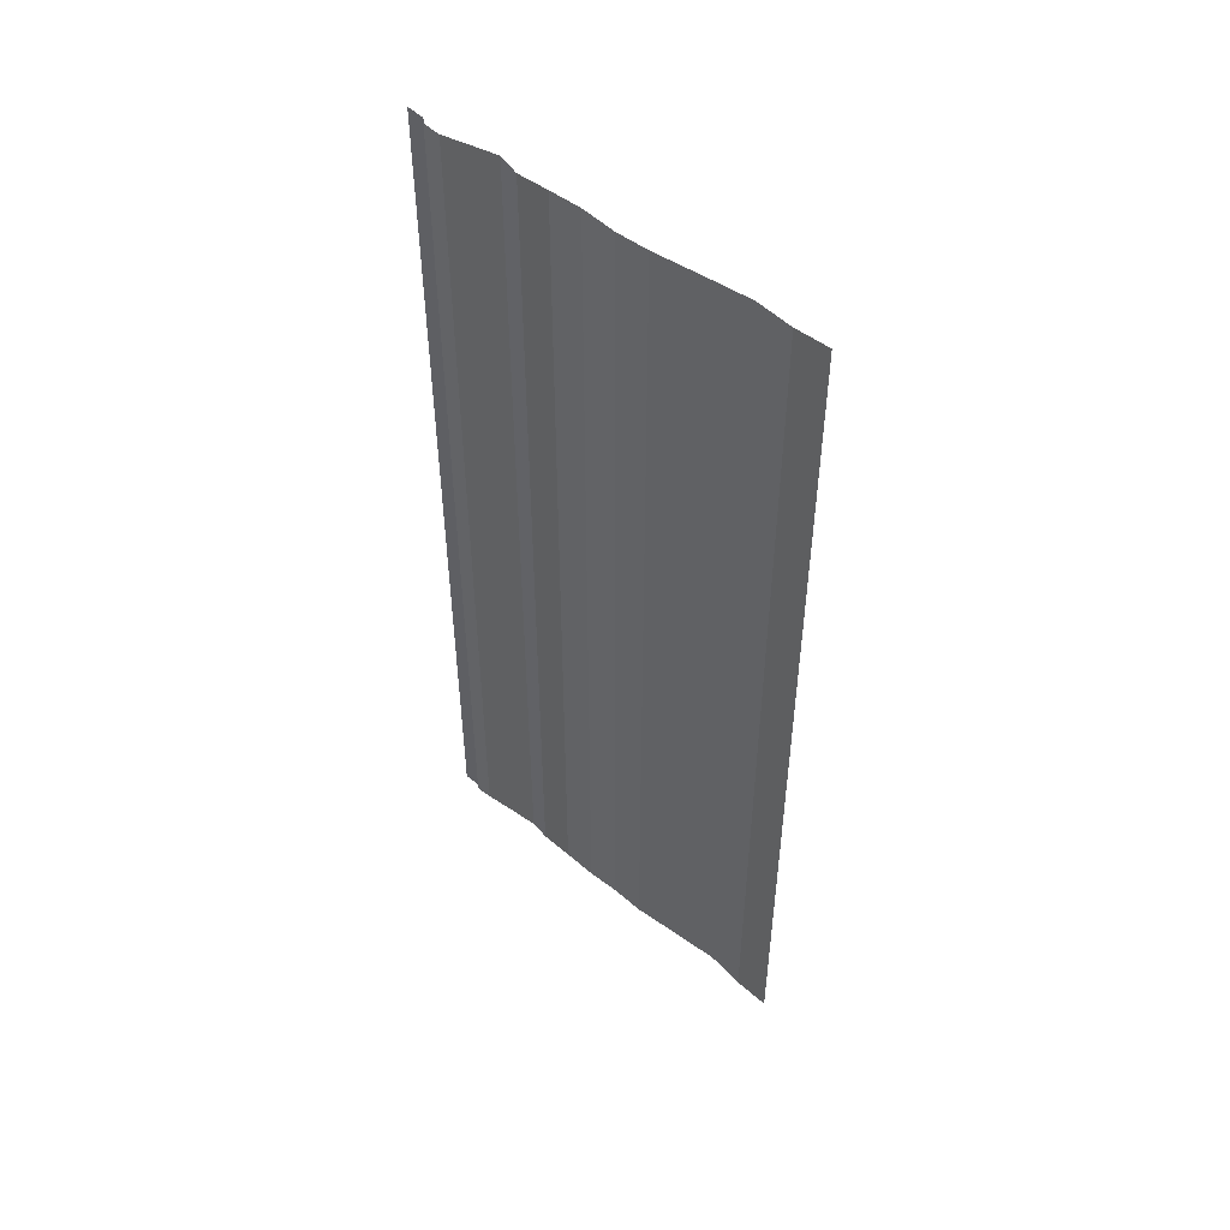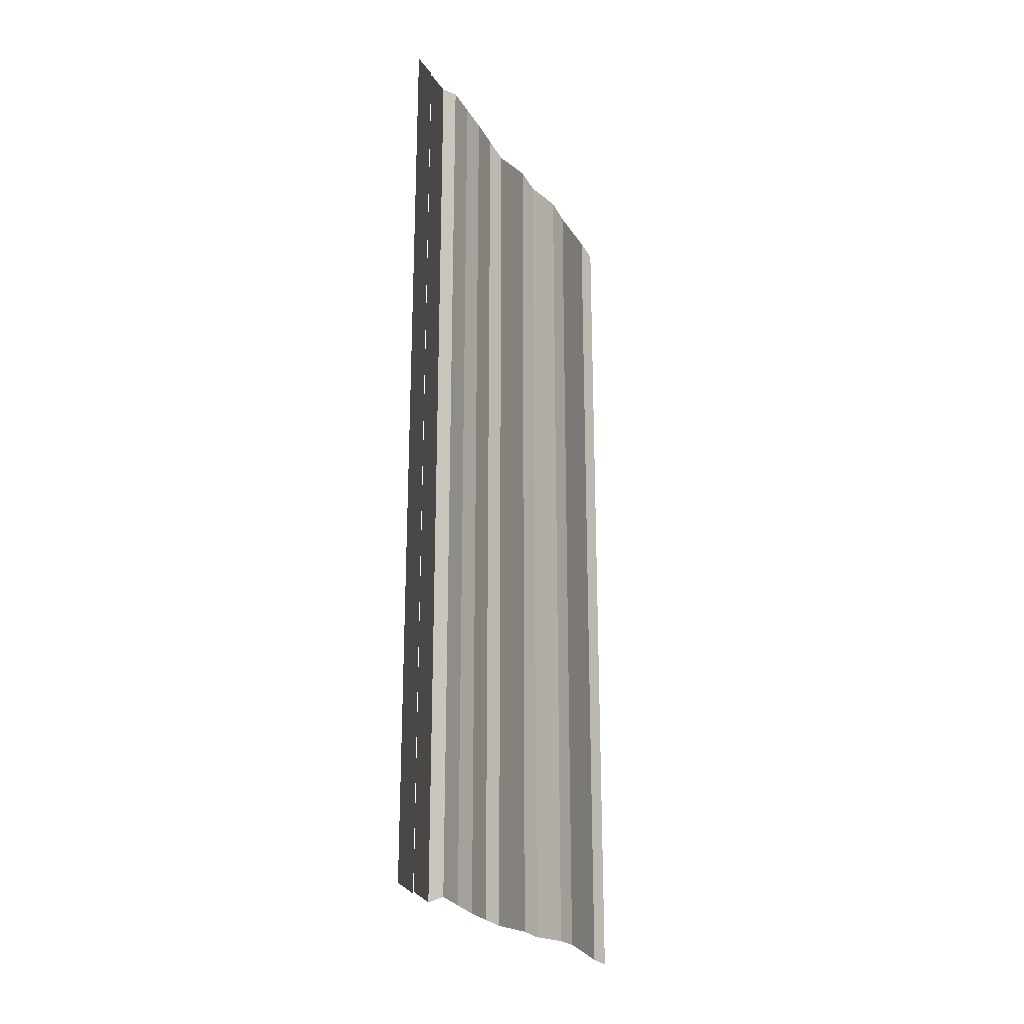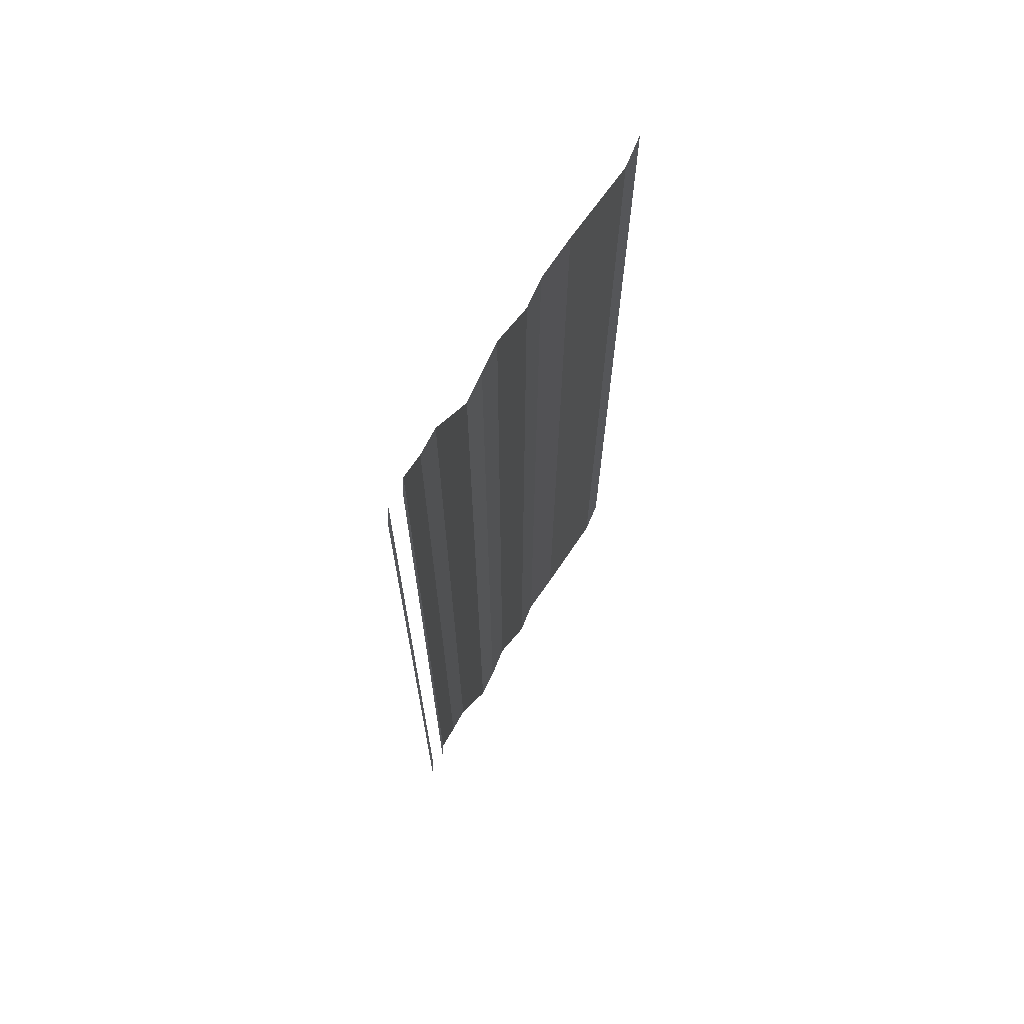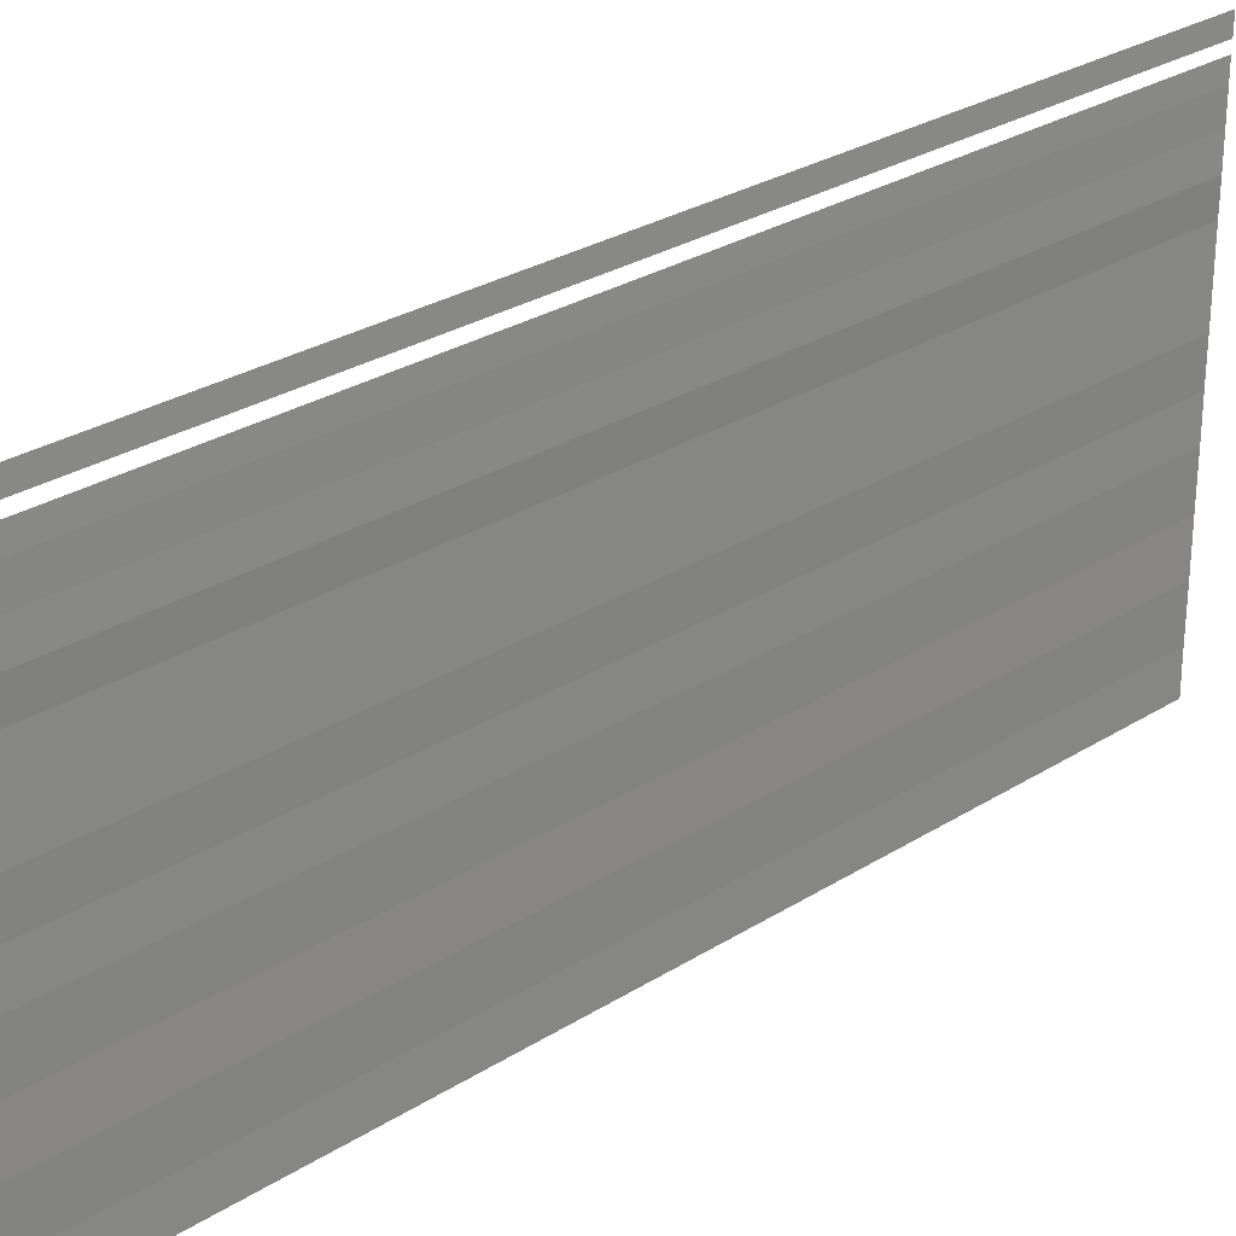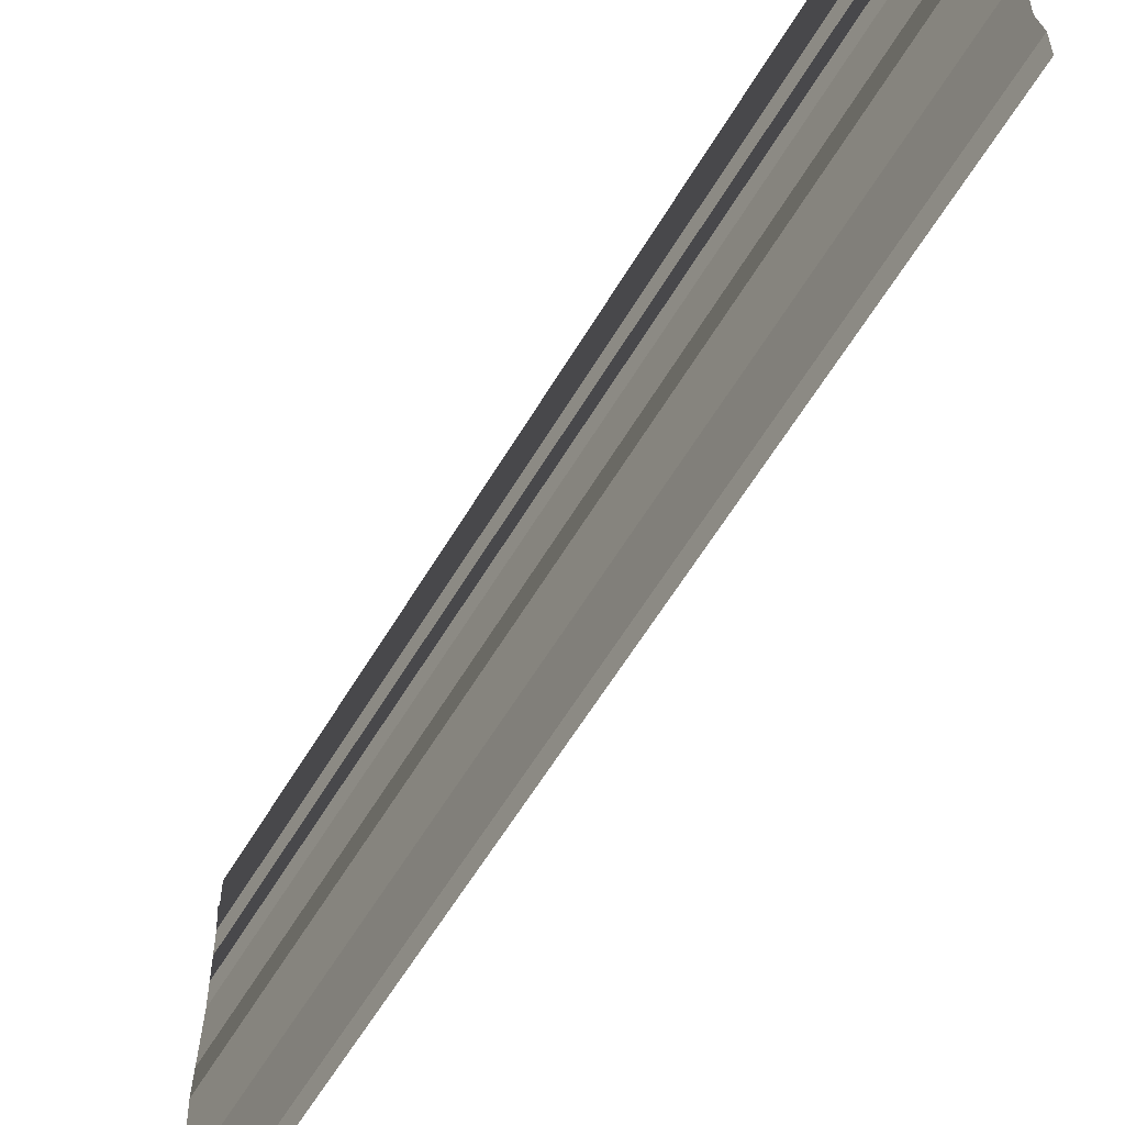
<metadata>
{"format":"obj","ext":"obj","renderer":"f3d","projection":"perspective","resolution":1024,"background":"white","views":[{"elev":48.0,"azim":132.2,"up":"+Y"},{"elev":-23.2,"azim":27.0,"up":"+Y"},{"elev":68.0,"azim":31.1,"up":"+Y"},{"elev":28.3,"azim":-134.3,"up":"+Z"},{"elev":-60.5,"azim":149.8,"up":"+Z"}]}
</metadata>
<code>
o 6378
v 2223 1882 17.26
v 2223 1882 17.26
v 2223 1882 17.26
v 2223 1882 17.26
v 2223 1882 17.26
v 2223 1882 17.26
v 2223 1882 17.26
v 2223 1882 17.26
v 2223 1882 17.26
v 2223 1882 17.26
v 2223 1882 17.26
v 2223 1882 17.26
v 2223 1882 17.26
v 2223 1882 17.26
v 2223 1882 17.26
v 2223 1882 17.26
v 2223 1882 17.26
v 2223 1882 17.26
v 2223 1882 17.26
v 2223 1882 17.26
v 2223 1882 17.26
v 2223 1882 17.26
v 2223 1882 17.26
v 2223 1882 17.26
v 2223 1882 17.26
v 2223 1882 17.26
v 2223 1882 17.26
v 2223 1882 17.26
v 2223 1882 17.26
v 2223 1882 17.26
v 2223 1882 17.26
v 2223 1882 17.26
v 2223 1882 17.26
v 2223 1882 17.26
v 2223 1882 17.26
v 2223 1882 17.26
v 2223 1882 17.26
v 2223 1882 17.26
v 2223 1882 17.26
v 2223 1882 17.26
v 2223 1882 17.26
v 2223 1882 17.26
v 2223 1882 17.26
v 2223 1882 17.26
v 2223 1882 17.26
v 2223 1882 17.26
v 2223 1882 17.26
v 2223 1882 17.26
v 2223 1882 17.26
v 2223 1882 17.26
v 2223 1882 17.26
v 2223 1882 17.26
v 2223 1882 17.26
v 2223 1882 17.26
v 2223 1882 17.26
v 2223 1882 17.26
v 2223 1882 17.26
v 2223 1882 17.26
v 2223 1882 17.26
v 2223 1882 17.26
v 2223 1882 17.26
v 2223 1882 17.26
v 2223 1882 17.26
v 2223 1882 17.26
v 2223 1882 17.26
v 2223 1882 17.26
v 2223 1882 17.26
v 2223 1882 17.26
v 2223 1882 17.26
v 2223 1882 17.26
v 2223 1882 17.26
v 2223 1882 17.26
v 2223 1882 17.26
v 2223 1882 17.26
v 2223 1882 17.26
v 2223 1882 17.26
v 2223 1882 17.26
v 2223 1882 17.26
v 2223 1882 17.26
v 2223 1882 17.26
v 2223 1882 17.26
v 2223 1882 17.26
v 2223 1882 17.26
v 2223 1882 17.26
v 2223 1882 17.26
v 2223 1882 17.26
v 2223 1882 17.26
v 2223 1882 17.26
v 2223 1882 17.26
v 2223 1882 17.26
v 2223 1882 17.26
v 2223 1882 17.26
v 2223 1882 17.26
v 2223 1882 17.26
v 2223 1882 17.26
v 2223 1882 17.26
v 2223 1882 17.26
v 2223 1882 17.26
v 2223 1882 17.26
v 2223 1882 17.26
v 2223 1882 17.26
v 2223 1882 17.26
v 2223 1882 17.26
v 2223 1882 17.26
v 2223 1882 17.26
v 2223 1882 17.26
v 2223 1882 17.26
v 2223 1882 17.26
v 2223 1882 17.26
v 2223 1882 17.26
v 2223 1882 17.26
v 2223 1882 17.26
v 2223 1882 17.26
v 2223 1882 17.26
v 2223 1882 17.26
v 2223 1882 17.26
v 2223 1882 17.26
v 2223 1882 17.26
v 2223 1882 17.26
v 2223 1882 17.26
v 2223 1882 17.26
v 2223 1882 17.26
v 2223 1882 17.26
v 2223 1882 17.26
v 2223 1882 17.26
v 2223 1882 17.26
v 2223 1882 17.26
v 2223 1882 17.26
v 2223 1882 17.26
v 2223 1882 17.26
f 1 2 3
f 3 4 5
f 6 7 8
f 8 9 10
f 11 12 13
f 13 14 15
f 16 17 18
f 18 19 20
f 21 22 23
f 23 24 25
f 26 27 28
f 28 29 30
f 31 32 33
f 33 34 35
f 36 37 38
f 38 39 40
f 41 42 43
f 43 44 45
f 46 47 48
f 48 49 50
f 51 52 53
f 53 54 55
f 56 57 58
f 58 59 60
f 61 62 63
f 63 64 65
f 66 67 68
f 68 69 70
f 71 72 73
f 73 74 75
f 76 77 78
f 78 79 80
f 81 82 83
f 83 84 85
f 86 87 88
f 88 89 90
f 91 92 93
f 93 94 95
f 96 97 98
f 98 99 100
f 101 102 103
f 103 104 105
f 106 107 108
f 108 109 110
f 111 112 113
f 113 114 115
f 116 117 118
f 118 119 120
f 121 122 123
f 123 124 125
f 126 127 128
f 128 129 130

</code>
